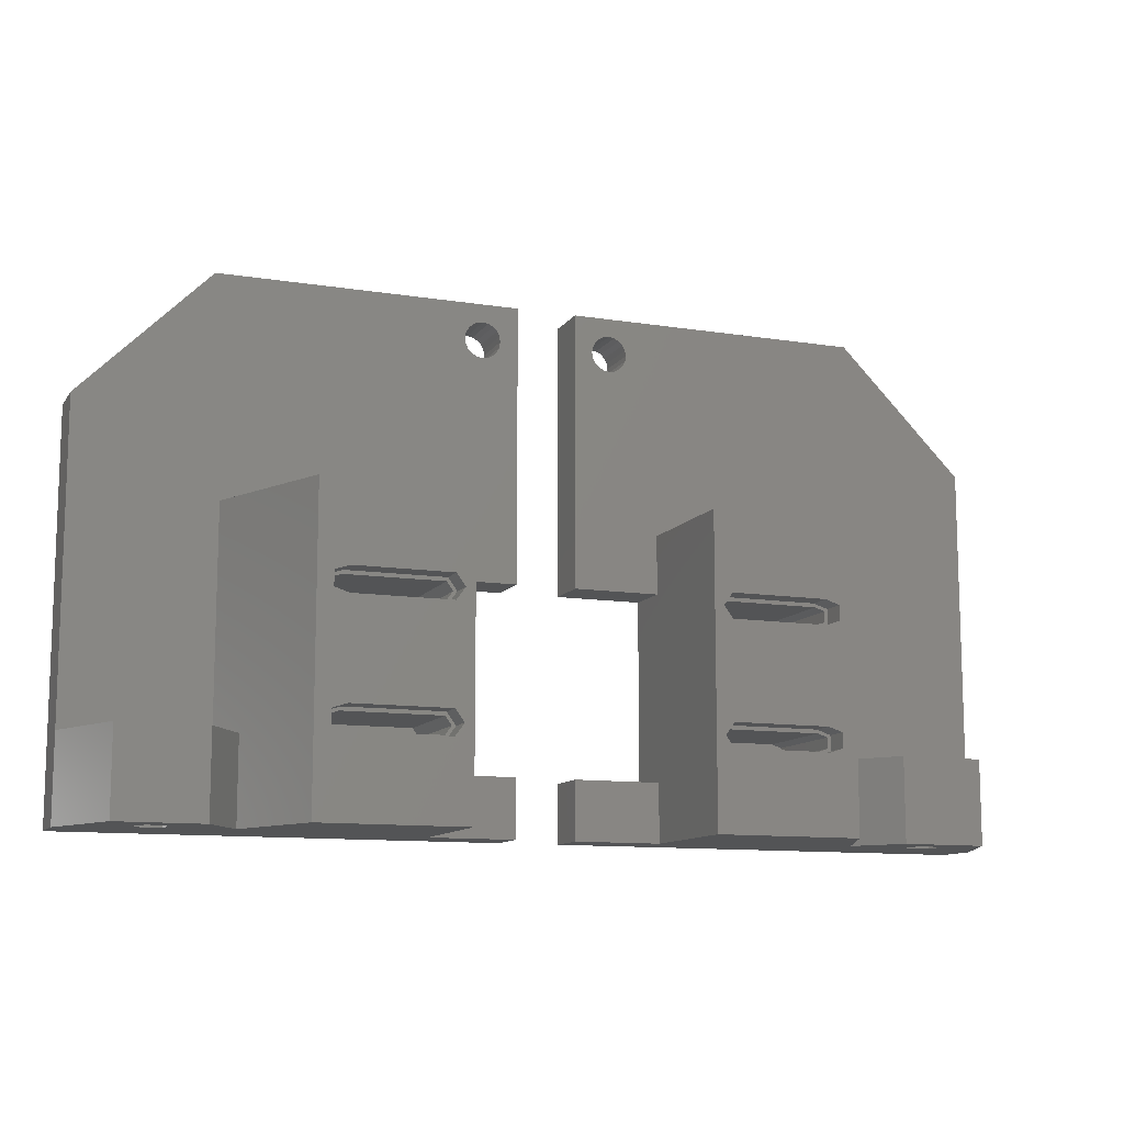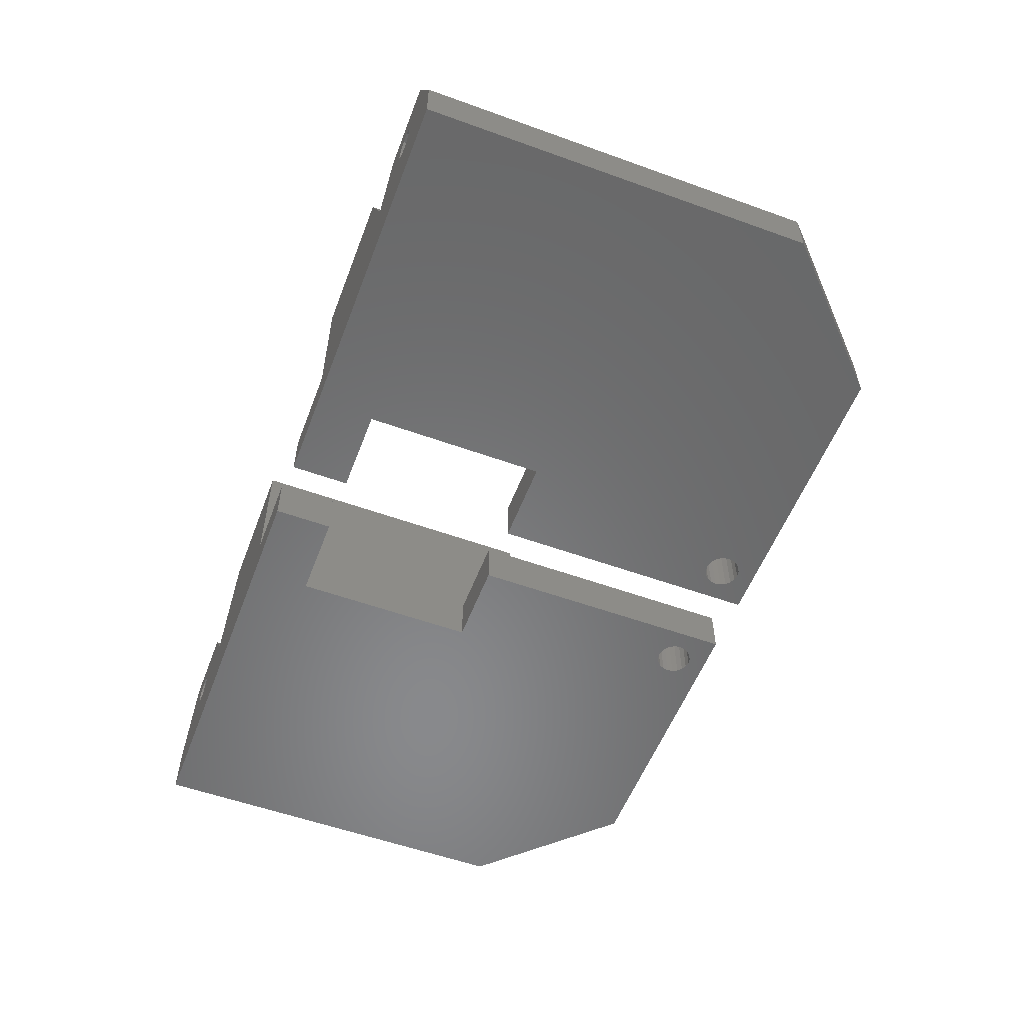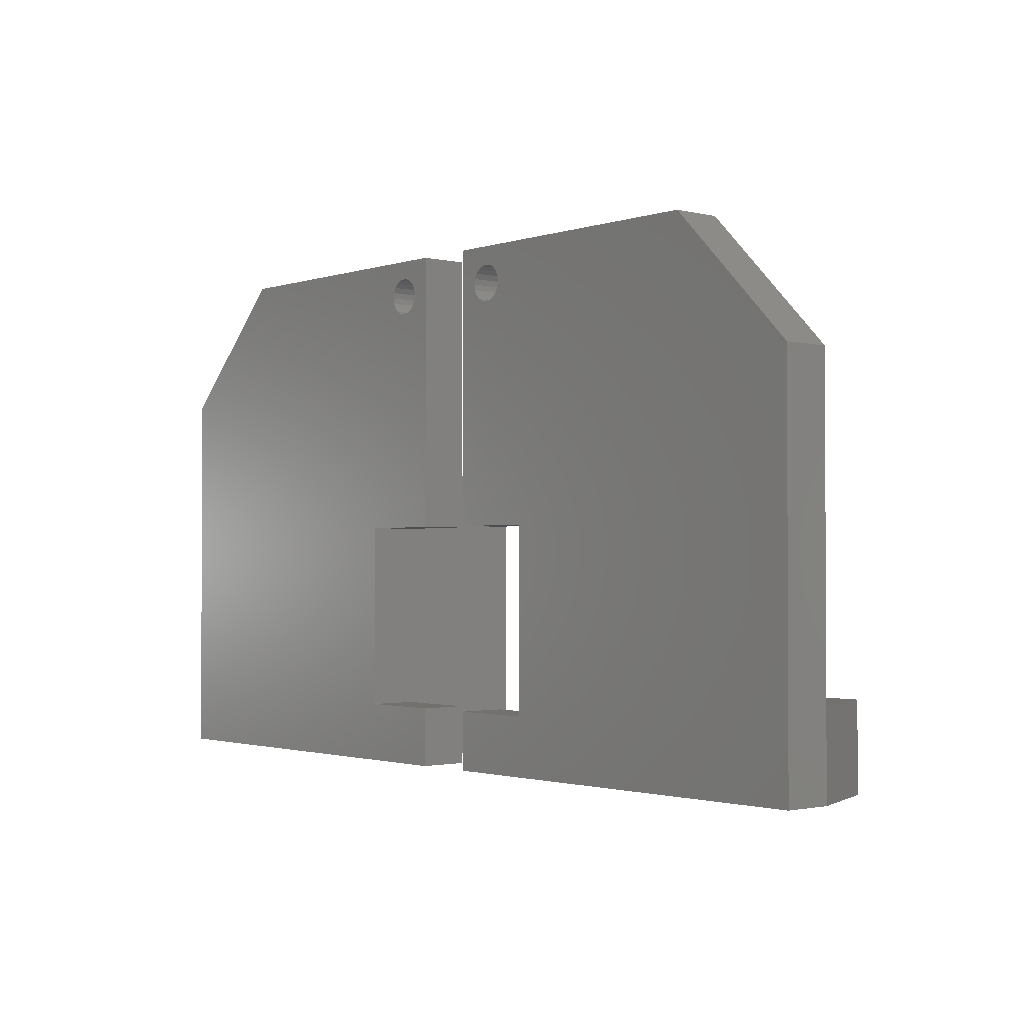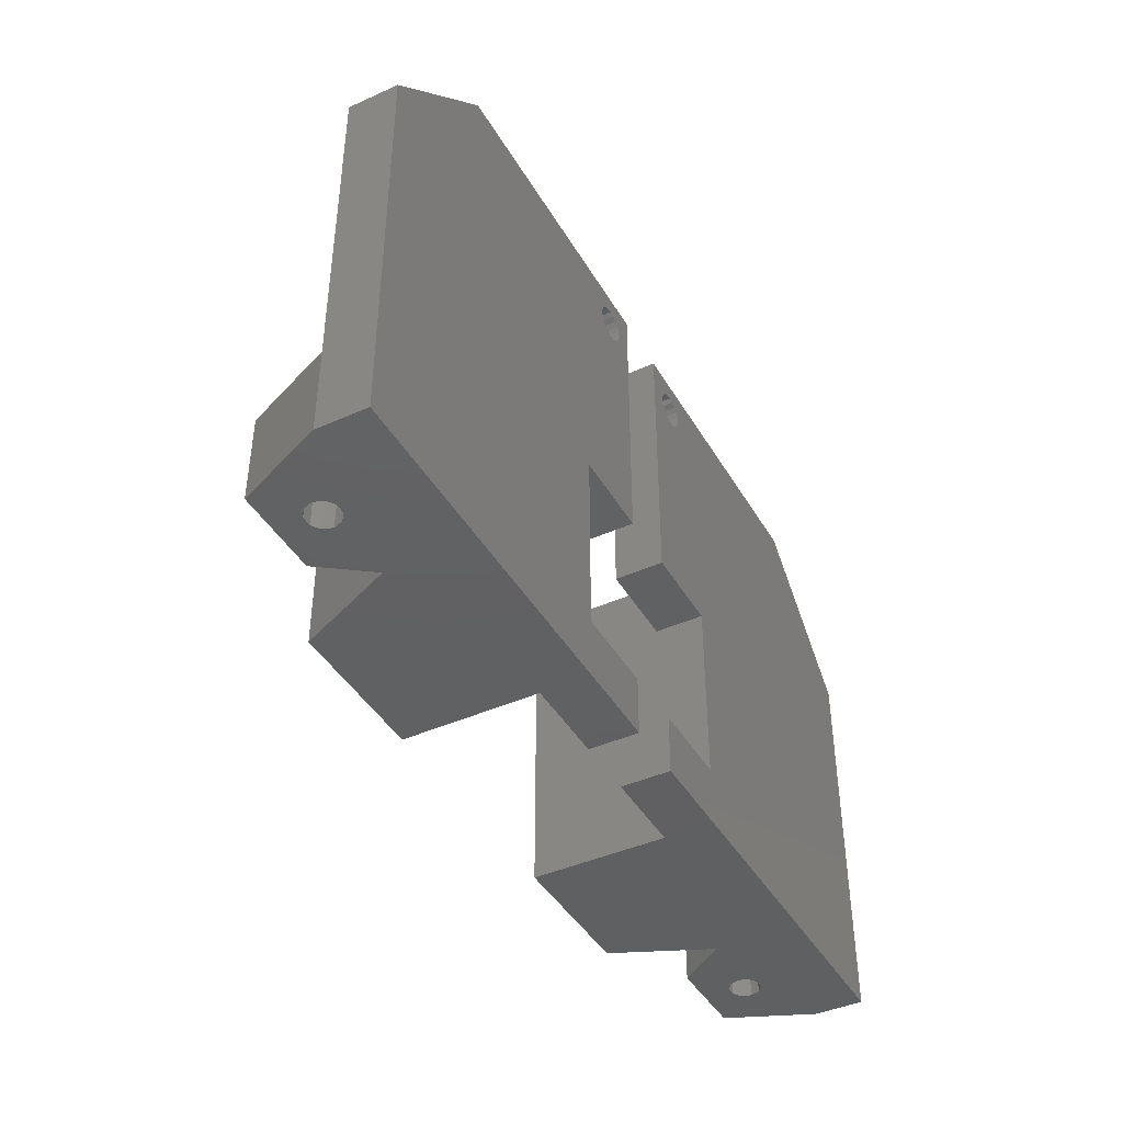
<metadata>
{"format":"stl","ext":"stl","renderer":"f3d","projection":"perspective","resolution":1024,"background":"white","views":[{"elev":-11.3,"azim":-21.1,"up":"+Y"},{"elev":-55.4,"azim":69.2,"up":"+Z"},{"elev":-1.6,"azim":-130.6,"up":"+Y"},{"elev":-42.5,"azim":118.2,"up":"+Y"}]}
</metadata>
<code>
# stl→obj: 326 verts, 660 faces
v 0 32.39 0
v 0 7 4
v 0 32.39 4
v 0 0 0
v 0 0 4
v 33.93 39.54 4
v 35.5 43 4
v 34 40 4
v 33.93 40.46 4
v 33.71 40.88 4
v 33.38 41.21 4
v 32.96 41.43 4
v 32.5 41.5 4
v 32.04 41.43 4
v 10.61 43 4
v 31 40 4
v 31.07 40.46 4
v 11.5 25 4
v 28.35 25 4
v 31.29 40.88 4
v 31.62 41.21 4
v 11.5 7 4
v 35.5 20.15 4
v 33.71 39.12 4
v 33.38 38.79 4
v 32.96 38.57 4
v 32.5 38.5 4
v 32.04 38.57 4
v 31.62 38.79 4
v 31.29 39.12 4
v 31.07 39.54 4
v 28.35 20.15 4
v 28.35 4.85 4
v 35.5 0 4
v 35.5 4.85 4
v 28.35 0 4
v 35.5 4.85 0
v 35.5 0 0
v 35.5 43 0
v 35.5 20.15 0
v 10.61 43 0
v 28.35 4.85 0
v 28.35 20.15 0
v 33.93 39.54 0
v 34 40 0
v 33.71 39.12 0
v 33.38 38.79 0
v 32.96 38.57 0
v 32.5 38.5 0
v 32.04 38.57 0
v 31.62 38.79 0
v 31.29 39.12 0
v 31.07 39.54 0
v 33.93 40.46 0
v 33.71 40.88 0
v 33.38 41.21 0
v 32.96 41.43 0
v 32.5 41.5 0
v 32.04 41.43 0
v 31.62 41.21 0
v 31.29 40.88 0
v 31.07 40.46 0
v 31 40 0
v 3 0 11
v 6.098 0 8.736
v 10 0 11
v 5.448 0 8.264
v 5.2 0 7.5
v 6.098 0 6.264
v 5.448 0 6.736
v 6.902 0 8.736
v 7.552 0 8.264
v 7.8 0 7.5
v 12.84 0 7.03
v 7.552 0 6.736
v 16.35 0 15
v 6.902 0 6.264
v 28.35 0 15
v 12.84 7 7.03
v 10 7 11
v 8.125 7 10.31
v 3 7 11
v 9.75 7 7.5
v 8.125 7 4.685
v 4.875 7 4.685
v 4.875 7 10.31
v 3.25 7 7.5
v 26.83 16.48 15
v 27.57 7.5 15
v 27.57 17.5 15
v 26.83 8.522 15
v 18.83 16.48 15
v 18.83 8.522 15
v 17.63 16.87 15
v 17.63 8.132 15
v 26.83 18.52 15
v 28.35 20.15 15
v 28.35 25 15
v 28.35 4.85 15
v 18.83 18.52 15
v 16.35 25 15
v 17.63 18.13 15
v 26.83 6.478 15
v 18.83 6.478 15
v 17.63 6.868 15
v 18.73 8.213 5
v 26.73 8.213 13
v 18.73 8.213 13
v 26.73 8.213 5
v 17.89 7.941 5
v 17.89 7.941 13
v 27.25 7.5 5
v 27.25 7.5 13
v 26.73 6.787 5
v 18.73 6.787 5
v 17.89 7.059 5
v 18.73 6.787 13
v 26.73 6.787 13
v 17.89 7.059 13
v 18.83 8.522 13
v 26.83 8.522 13
v 17.63 8.132 13
v 27.57 7.5 13
v 26.83 6.478 13
v 18.83 6.478 13
v 17.63 6.868 13
v 18.73 18.21 5
v 26.73 18.21 13
v 18.73 18.21 13
v 26.73 18.21 5
v 17.89 17.94 5
v 17.89 17.94 13
v 27.25 17.5 5
v 27.25 17.5 13
v 26.73 16.79 5
v 18.73 16.79 5
v 17.89 17.06 5
v 18.73 16.79 13
v 26.73 16.79 13
v 17.89 17.06 13
v 18.83 18.52 13
v 26.83 18.52 13
v 17.63 18.13 13
v 27.57 17.5 13
v 26.83 16.48 13
v 18.83 16.48 13
v 17.63 16.87 13
v 7.8 4 7.5
v 7.552 4 6.736
v 5.448 4 6.736
v 5.2 4 7.5
v 6.902 4 8.736
v 6.098 4 8.736
v 6.098 4 6.264
v 6.902 4 6.264
v 7.552 4 8.264
v 5.448 4 8.264
v 8.125 4 4.685
v 9.75 4 7.5
v 3.25 4 7.5
v 4.875 4 4.685
v 8.125 4 10.31
v 4.875 4 10.31
v 76 7 4
v 76 32.39 0
v 76 32.39 4
v 76 0 0
v 76 0 4
v 44.93 39.54 4
v 64.5 25 4
v 65.39 43 4
v 47.65 25 4
v 45 40 4
v 44.93 40.46 4
v 44.71 40.88 4
v 44.38 41.21 4
v 43.96 41.43 4
v 40.5 43 4
v 42.07 40.46 4
v 42 40 4
v 42.29 40.88 4
v 42.62 41.21 4
v 43.04 41.43 4
v 43.5 41.5 4
v 64.5 7 4
v 44.71 39.12 4
v 44.38 38.79 4
v 43.96 38.57 4
v 43.5 38.5 4
v 43.04 38.57 4
v 40.5 20.15 4
v 42.62 38.79 4
v 42.29 39.12 4
v 42.07 39.54 4
v 47.65 20.15 4
v 40.5 4.85 4
v 47.65 0 4
v 47.65 4.85 4
v 40.5 0 4
v 40.5 0 0
v 40.5 4.85 0
v 40.5 20.15 0
v 40.5 43 0
v 65.39 43 0
v 44.93 39.54 0
v 45 40 0
v 44.71 39.12 0
v 47.65 20.15 0
v 44.38 38.79 0
v 43.96 38.57 0
v 43.5 38.5 0
v 43.04 38.57 0
v 42.62 38.79 0
v 42.29 39.12 0
v 42.07 39.54 0
v 47.65 4.85 0
v 44.93 40.46 0
v 44.71 40.88 0
v 44.38 41.21 0
v 43.96 41.43 0
v 43.5 41.5 0
v 43.04 41.43 0
v 42.62 41.21 0
v 42.29 40.88 0
v 42.07 40.46 0
v 42 40 0
v 59.65 0 15
v 47.65 0 15
v 63.16 0 7.03
v 69.1 0 6.264
v 68.45 0 6.736
v 66 0 11
v 69.1 0 8.736
v 73 0 11
v 68.45 0 8.264
v 68.2 0 7.5
v 69.9 0 8.736
v 70.55 0 8.264
v 70.8 0 7.5
v 70.55 0 6.736
v 69.9 0 6.264
v 66 7 11
v 63.16 7 7.03
v 73 7 11
v 71.12 7 10.31
v 72.75 7 7.5
v 71.12 7 4.685
v 67.88 7 10.31
v 66.25 7 7.5
v 67.88 7 4.685
v 57.17 16.48 15
v 58.37 8.132 15
v 58.37 16.87 15
v 57.17 8.522 15
v 49.17 16.48 15
v 49.17 8.522 15
v 48.42 17.5 15
v 48.42 7.5 15
v 59.65 25 15
v 58.37 18.13 15
v 57.17 18.52 15
v 47.65 25 15
v 49.17 18.52 15
v 47.65 20.15 15
v 58.37 6.868 15
v 57.17 6.478 15
v 49.17 6.478 15
v 47.65 4.85 15
v 49.27 8.213 5
v 57.27 8.213 13
v 49.27 8.213 13
v 57.27 8.213 5
v 58.11 7.941 13
v 58.11 7.941 5
v 48.75 7.5 13
v 48.75 7.5 5
v 58.11 7.059 5
v 57.27 6.787 5
v 49.27 6.787 5
v 49.27 6.787 13
v 57.27 6.787 13
v 58.11 7.059 13
v 49.17 8.522 13
v 57.17 8.522 13
v 58.37 8.132 13
v 48.42 7.5 13
v 58.37 6.868 13
v 57.17 6.478 13
v 49.17 6.478 13
v 49.27 18.21 5
v 57.27 18.21 13
v 49.27 18.21 13
v 57.27 18.21 5
v 58.11 17.94 13
v 58.11 17.94 5
v 48.75 17.5 13
v 48.75 17.5 5
v 58.11 17.06 5
v 57.27 16.79 5
v 49.27 16.79 5
v 49.27 16.79 13
v 57.27 16.79 13
v 58.11 17.06 13
v 49.17 18.52 13
v 57.17 18.52 13
v 58.37 18.13 13
v 48.42 17.5 13
v 58.37 16.87 13
v 57.17 16.48 13
v 49.17 16.48 13
v 68.45 4 6.736
v 68.2 4 7.5
v 70.8 4 7.5
v 70.55 4 6.736
v 69.9 4 8.736
v 69.1 4 8.736
v 69.1 4 6.264
v 69.9 4 6.264
v 68.45 4 8.264
v 70.55 4 8.264
v 66.25 4 7.5
v 67.88 4 4.685
v 71.12 4 4.685
v 72.75 4 7.5
v 71.12 4 10.31
v 67.88 4 10.31
f 1 2 3
f 4 2 1
f 2 4 5
f 6 7 8
f 7 9 8
f 7 10 9
f 7 11 10
f 7 12 11
f 7 13 12
f 7 14 13
f 15 16 17
f 16 18 19
f 15 17 20
f 15 20 21
f 15 14 7
f 15 21 14
f 16 15 18
f 3 18 15
f 2 18 3
f 18 2 22
f 7 6 23
f 24 23 6
f 25 23 24
f 26 23 25
f 19 26 27
f 19 27 28
f 19 28 29
f 19 29 30
f 19 30 31
f 19 31 16
f 26 19 23
f 23 19 32
f 33 34 35
f 34 33 36
f 34 37 35
f 37 34 38
f 23 39 7
f 39 23 40
f 39 15 7
f 15 39 41
f 38 42 37
f 4 43 42
f 4 42 38
f 43 4 1
f 43 1 41
f 44 39 40
f 39 44 45
f 40 46 44
f 40 47 46
f 40 48 47
f 40 49 48
f 43 49 40
f 49 43 50
f 50 43 51
f 51 43 52
f 52 41 53
f 41 52 43
f 54 39 45
f 55 39 54
f 56 39 55
f 57 39 56
f 58 39 57
f 59 39 58
f 59 41 39
f 60 41 59
f 61 41 60
f 62 41 61
f 63 41 62
f 53 41 63
f 64 65 66
f 64 67 65
f 64 68 67
f 5 68 64
f 4 69 5
f 70 5 69
f 68 5 70
f 71 66 65
f 72 66 71
f 73 66 72
f 73 74 66
f 74 73 75
f 36 76 74
f 77 74 75
f 69 4 77
f 76 36 78
f 77 4 74
f 74 4 36
f 38 36 4
f 36 38 34
f 66 79 80
f 79 66 74
f 80 81 82
f 80 83 81
f 79 83 80
f 22 83 79
f 84 22 85
f 83 22 84
f 86 82 81
f 87 82 86
f 87 2 82
f 85 2 87
f 2 85 22
f 82 66 80
f 66 82 64
f 5 82 2
f 82 5 64
f 88 89 90
f 88 91 89
f 92 91 88
f 92 93 91
f 94 93 92
f 93 94 95
f 96 97 98
f 97 90 99
f 89 99 90
f 97 96 90
f 98 100 96
f 101 100 98
f 101 94 102
f 94 101 95
f 76 95 101
f 100 101 102
f 103 99 89
f 99 103 78
f 104 78 103
f 76 104 105
f 104 76 78
f 95 76 105
f 78 33 99
f 33 78 36
f 97 19 98
f 19 97 32
f 33 32 97
f 33 97 99
f 32 33 43
f 43 33 42
f 19 101 98
f 101 19 18
f 79 18 22
f 18 79 101
f 76 79 74
f 79 76 101
f 106 107 108
f 107 106 109
f 110 108 111
f 108 110 106
f 112 107 109
f 107 112 113
f 109 114 112
f 106 114 109
f 106 115 114
f 110 115 106
f 115 110 116
f 114 117 118
f 117 114 115
f 114 113 112
f 113 114 118
f 119 110 111
f 110 119 116
f 115 119 117
f 119 115 116
f 120 91 93
f 91 120 121
f 122 93 95
f 93 122 120
f 123 91 121
f 91 123 89
f 121 113 123
f 121 107 113
f 120 107 121
f 120 108 107
f 120 111 108
f 111 122 119
f 122 111 120
f 113 124 123
f 118 124 113
f 118 125 124
f 117 125 118
f 119 125 117
f 119 126 125
f 126 119 122
f 124 104 103
f 104 124 125
f 124 89 123
f 89 124 103
f 105 122 95
f 122 105 126
f 125 105 104
f 105 125 126
f 127 128 129
f 128 127 130
f 131 129 132
f 129 131 127
f 133 128 130
f 128 133 134
f 130 135 133
f 127 135 130
f 127 136 135
f 131 136 127
f 136 131 137
f 135 138 139
f 138 135 136
f 135 134 133
f 134 135 139
f 140 131 132
f 131 140 137
f 136 140 138
f 140 136 137
f 141 96 100
f 96 141 142
f 143 100 102
f 100 143 141
f 144 96 142
f 96 144 90
f 142 134 144
f 142 128 134
f 141 128 142
f 141 129 128
f 141 132 129
f 132 143 140
f 143 132 141
f 134 145 144
f 139 145 134
f 139 146 145
f 138 146 139
f 140 146 138
f 140 147 146
f 147 140 143
f 145 92 88
f 92 145 146
f 145 90 144
f 90 145 88
f 94 143 102
f 143 94 147
f 146 94 92
f 94 146 147
f 43 23 32
f 23 43 40
f 37 33 35
f 33 37 42
f 45 9 54
f 9 45 8
f 59 13 14
f 13 59 58
f 48 27 26
f 27 48 49
f 55 11 56
f 11 55 10
f 54 10 55
f 10 54 9
f 20 60 21
f 60 20 61
f 17 61 20
f 61 17 62
f 60 14 21
f 14 60 59
f 47 26 25
f 26 47 48
f 46 6 44
f 6 46 24
f 50 29 28
f 29 50 51
f 30 53 31
f 53 30 52
f 58 12 13
f 12 58 57
f 57 11 12
f 11 57 56
f 16 62 17
f 62 16 63
f 46 25 24
f 25 46 47
f 49 28 27
f 28 49 50
f 51 30 29
f 30 51 52
f 31 63 16
f 63 31 53
f 44 8 45
f 8 44 6
f 75 148 149
f 148 75 73
f 68 150 151
f 150 68 70
f 65 152 71
f 152 65 153
f 154 77 155
f 77 154 69
f 155 75 149
f 75 155 77
f 150 69 154
f 69 150 70
f 73 156 148
f 156 73 72
f 67 151 157
f 151 67 68
f 71 156 72
f 156 71 152
f 67 153 65
f 153 67 157
f 158 83 84
f 83 158 159
f 160 85 87
f 85 160 161
f 85 158 84
f 158 85 161
f 162 152 163
f 162 156 152
f 159 156 162
f 159 148 156
f 159 149 148
f 158 149 159
f 155 158 154
f 149 158 155
f 153 163 152
f 157 163 153
f 160 157 151
f 157 160 163
f 150 160 151
f 161 150 154
f 161 154 158
f 150 161 160
f 163 81 162
f 81 163 86
f 163 87 86
f 87 163 160
f 159 81 83
f 81 159 162
f 1 15 41
f 15 1 3
f 164 165 166
f 167 164 168
f 164 167 165
f 169 170 171
f 170 169 172
f 169 171 173
f 171 174 173
f 171 175 174
f 171 176 175
f 171 177 176
f 178 177 171
f 179 178 180
f 181 178 179
f 182 178 181
f 183 178 182
f 184 178 183
f 177 178 184
f 170 166 171
f 166 170 164
f 164 170 185
f 186 172 169
f 187 172 186
f 188 172 187
f 189 172 188
f 190 172 189
f 172 190 191
f 191 190 192
f 191 192 193
f 191 193 194
f 178 194 180
f 191 194 178
f 172 191 195
f 196 197 198
f 197 196 199
f 200 196 201
f 196 200 199
f 202 178 203
f 178 202 191
f 204 178 171
f 178 204 203
f 204 205 206
f 204 207 205
f 208 209 207
f 208 210 209
f 208 211 210
f 202 211 208
f 211 202 212
f 212 202 213
f 213 202 214
f 203 215 202
f 214 202 215
f 208 165 167
f 208 167 216
f 200 216 167
f 216 200 201
f 165 208 204
f 207 204 208
f 217 204 206
f 218 204 217
f 219 204 218
f 220 204 219
f 203 220 221
f 220 203 204
f 222 203 221
f 223 203 222
f 224 203 223
f 225 203 224
f 226 203 225
f 215 203 226
f 200 197 199
f 167 197 200
f 197 167 168
f 197 227 228
f 229 230 231
f 168 230 197
f 229 197 230
f 227 197 229
f 232 233 234
f 232 235 233
f 232 236 235
f 229 236 232
f 236 229 231
f 237 234 233
f 238 234 237
f 239 234 238
f 168 239 240
f 239 168 234
f 241 168 240
f 230 168 241
f 229 242 243
f 242 229 232
f 244 245 242
f 244 246 245
f 185 247 164
f 246 164 247
f 164 246 244
f 248 242 245
f 249 242 248
f 249 243 242
f 185 249 250
f 249 185 243
f 247 185 250
f 242 234 244
f 234 242 232
f 234 164 244
f 164 234 168
f 251 252 253
f 251 254 252
f 255 254 251
f 255 256 254
f 257 256 255
f 256 257 258
f 253 259 260
f 259 261 260
f 262 261 259
f 263 264 257
f 264 263 262
f 261 262 263
f 259 253 227
f 252 227 253
f 265 227 252
f 266 227 265
f 228 266 267
f 257 264 258
f 268 258 264
f 268 267 258
f 228 267 268
f 266 228 227
f 197 268 198
f 268 197 228
f 195 262 172
f 262 195 264
f 198 195 208
f 198 208 216
f 195 198 264
f 264 198 268
f 172 259 170
f 259 172 262
f 259 243 170
f 227 243 259
f 243 227 229
f 170 243 185
f 269 270 271
f 270 269 272
f 272 273 270
f 273 272 274
f 275 269 271
f 269 275 276
f 272 277 274
f 272 278 277
f 269 278 272
f 269 279 278
f 279 269 276
f 278 280 281
f 280 278 279
f 280 276 275
f 276 280 279
f 277 273 274
f 273 277 282
f 277 281 282
f 281 277 278
f 283 254 256
f 254 283 284
f 284 252 254
f 252 284 285
f 258 283 256
f 283 258 286
f 285 273 287
f 285 270 273
f 284 270 285
f 284 271 270
f 283 271 284
f 283 275 271
f 275 283 286
f 282 287 273
f 281 287 282
f 281 288 287
f 280 288 281
f 280 289 288
f 275 289 280
f 289 275 286
f 288 267 266
f 267 288 289
f 267 286 258
f 286 267 289
f 287 252 285
f 252 287 265
f 287 266 265
f 266 287 288
f 290 291 292
f 291 290 293
f 293 294 291
f 294 293 295
f 296 290 292
f 290 296 297
f 293 298 295
f 293 299 298
f 290 299 293
f 290 300 299
f 300 290 297
f 299 301 302
f 301 299 300
f 301 297 296
f 297 301 300
f 298 294 295
f 294 298 303
f 298 302 303
f 302 298 299
f 304 261 263
f 261 304 305
f 305 260 261
f 260 305 306
f 257 304 263
f 304 257 307
f 306 294 308
f 306 291 294
f 305 291 306
f 305 292 291
f 304 292 305
f 304 296 292
f 296 304 307
f 303 308 294
f 302 308 303
f 302 309 308
f 301 309 302
f 301 310 309
f 296 310 301
f 310 296 307
f 309 255 251
f 255 309 310
f 255 307 257
f 307 255 310
f 308 260 306
f 260 308 253
f 308 251 253
f 251 308 309
f 202 195 191
f 195 202 208
f 216 196 198
f 196 216 201
f 180 225 179
f 225 180 226
f 221 177 184
f 177 221 220
f 211 190 189
f 190 211 212
f 181 223 182
f 223 181 224
f 179 224 181
f 224 179 225
f 218 176 219
f 176 218 175
f 217 175 218
f 175 217 174
f 220 176 177
f 176 220 219
f 212 192 190
f 192 212 213
f 193 215 194
f 215 193 214
f 209 188 187
f 188 209 210
f 207 169 205
f 169 207 186
f 222 184 183
f 184 222 221
f 223 183 182
f 183 223 222
f 206 174 217
f 174 206 173
f 213 193 192
f 193 213 214
f 210 189 188
f 189 210 211
f 209 186 207
f 186 209 187
f 205 173 206
f 173 205 169
f 194 226 180
f 226 194 215
f 236 311 312
f 311 236 231
f 240 313 314
f 313 240 239
f 233 315 237
f 315 233 316
f 317 241 318
f 241 317 230
f 311 230 317
f 230 311 231
f 318 240 314
f 240 318 241
f 235 312 319
f 312 235 236
f 239 320 313
f 320 239 238
f 235 316 233
f 316 235 319
f 237 320 238
f 320 237 315
f 321 250 249
f 250 321 322
f 323 246 247
f 246 323 324
f 250 323 247
f 323 250 322
f 325 315 326
f 325 320 315
f 324 320 325
f 324 313 320
f 324 314 313
f 323 314 324
f 318 323 317
f 314 323 318
f 316 326 315
f 319 326 316
f 321 319 312
f 319 321 326
f 311 321 312
f 322 311 317
f 322 317 323
f 311 322 321
f 326 245 325
f 245 326 248
f 324 245 246
f 245 324 325
f 326 249 248
f 249 326 321
f 166 204 171
f 204 166 165

</code>
